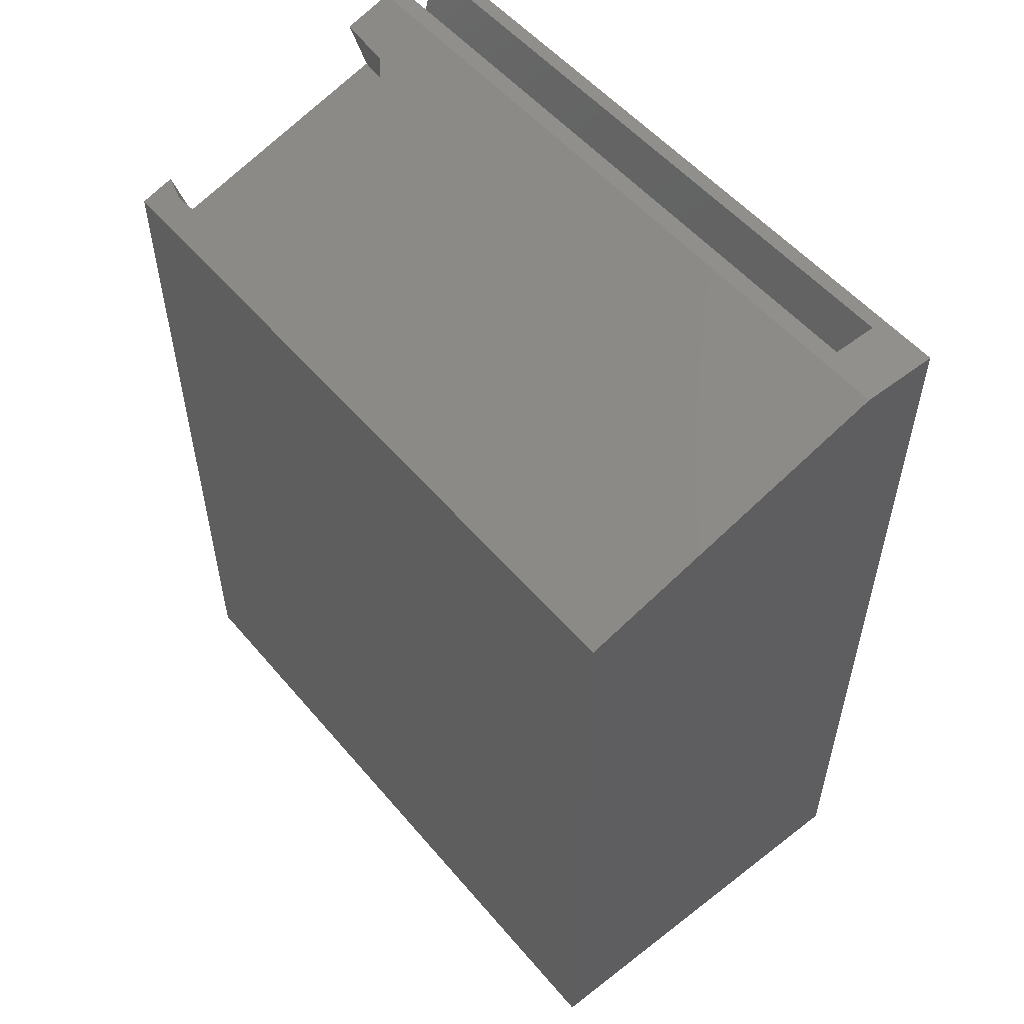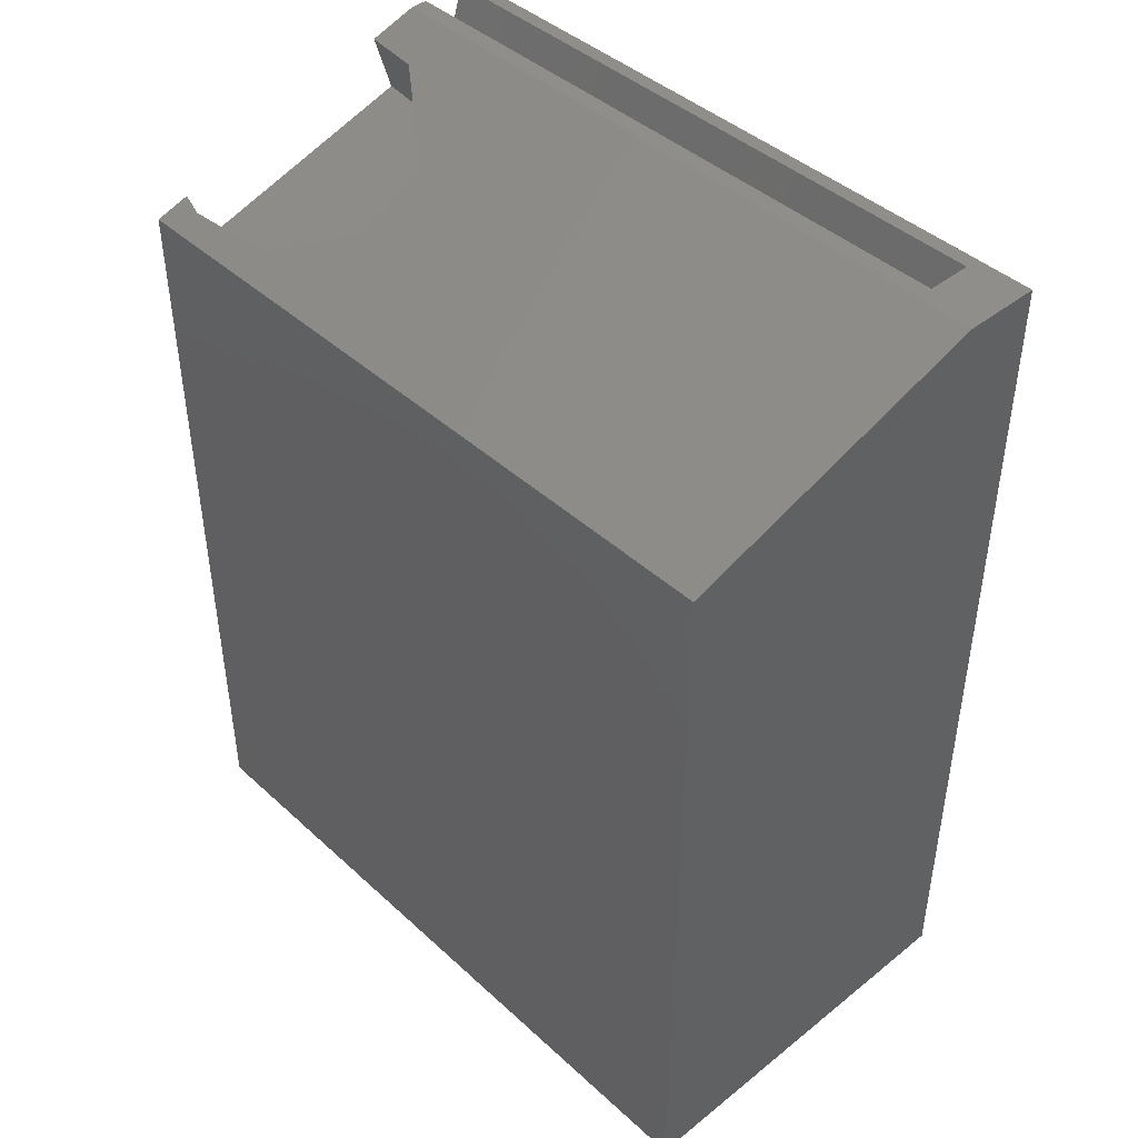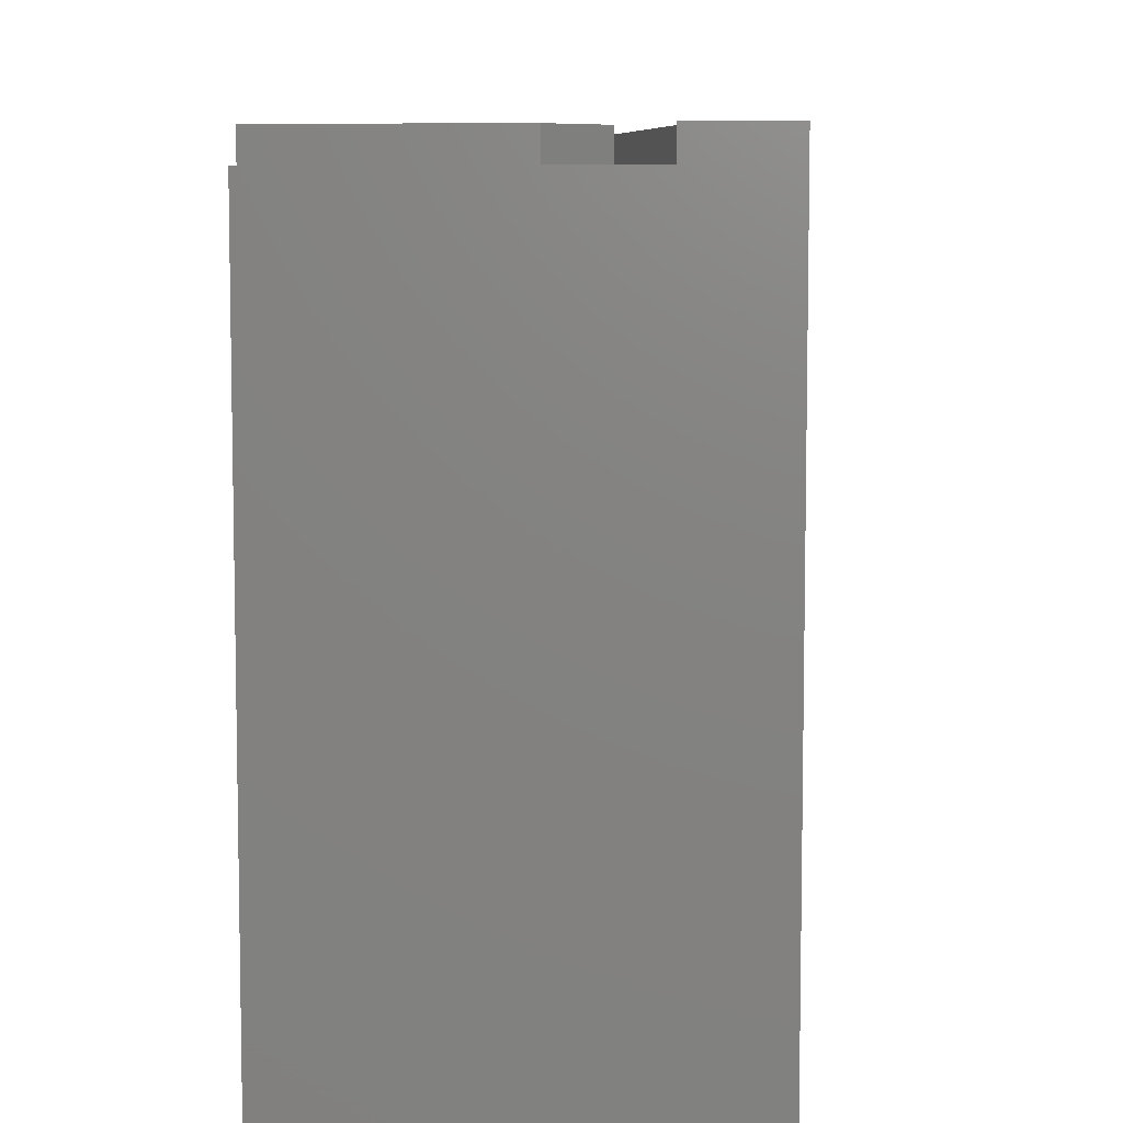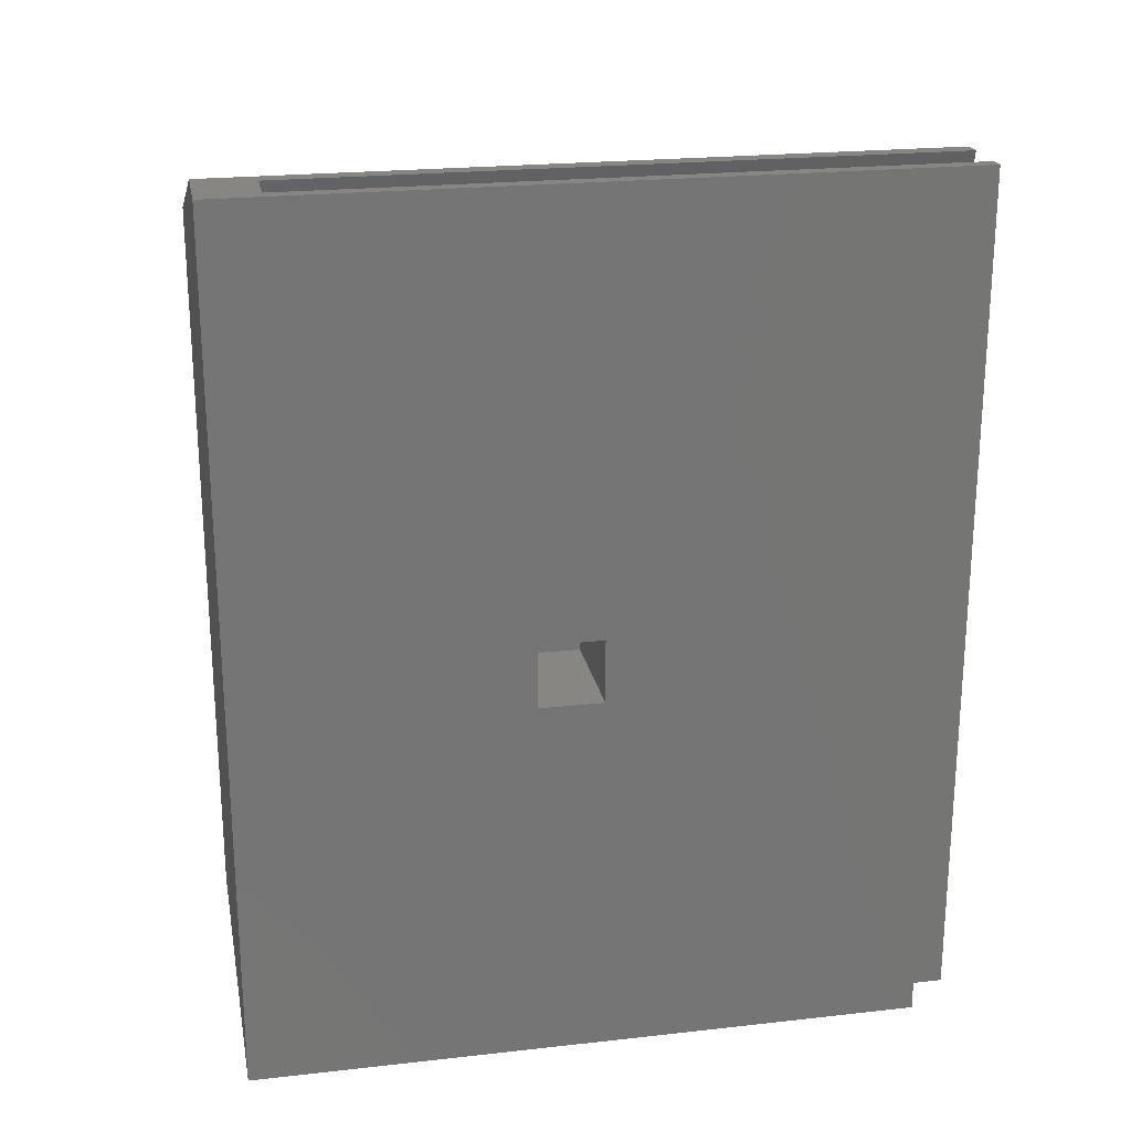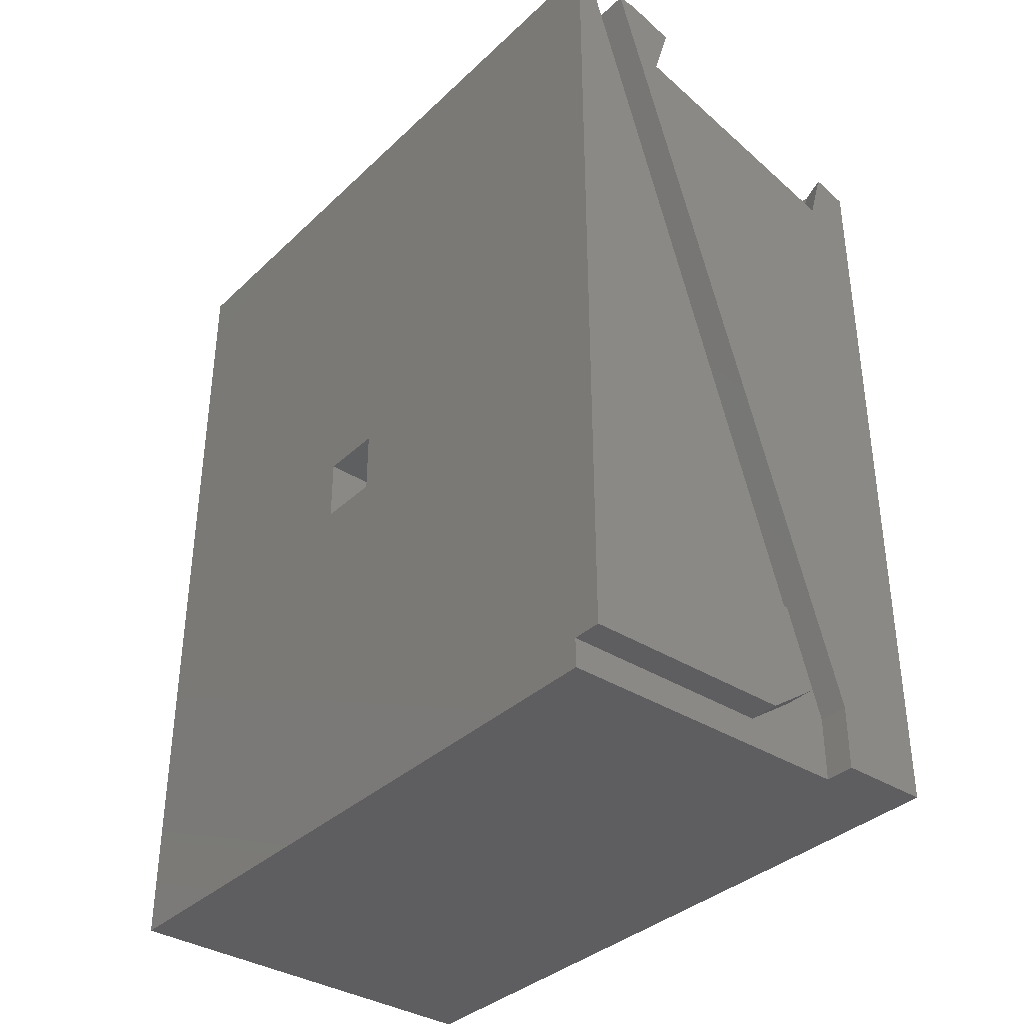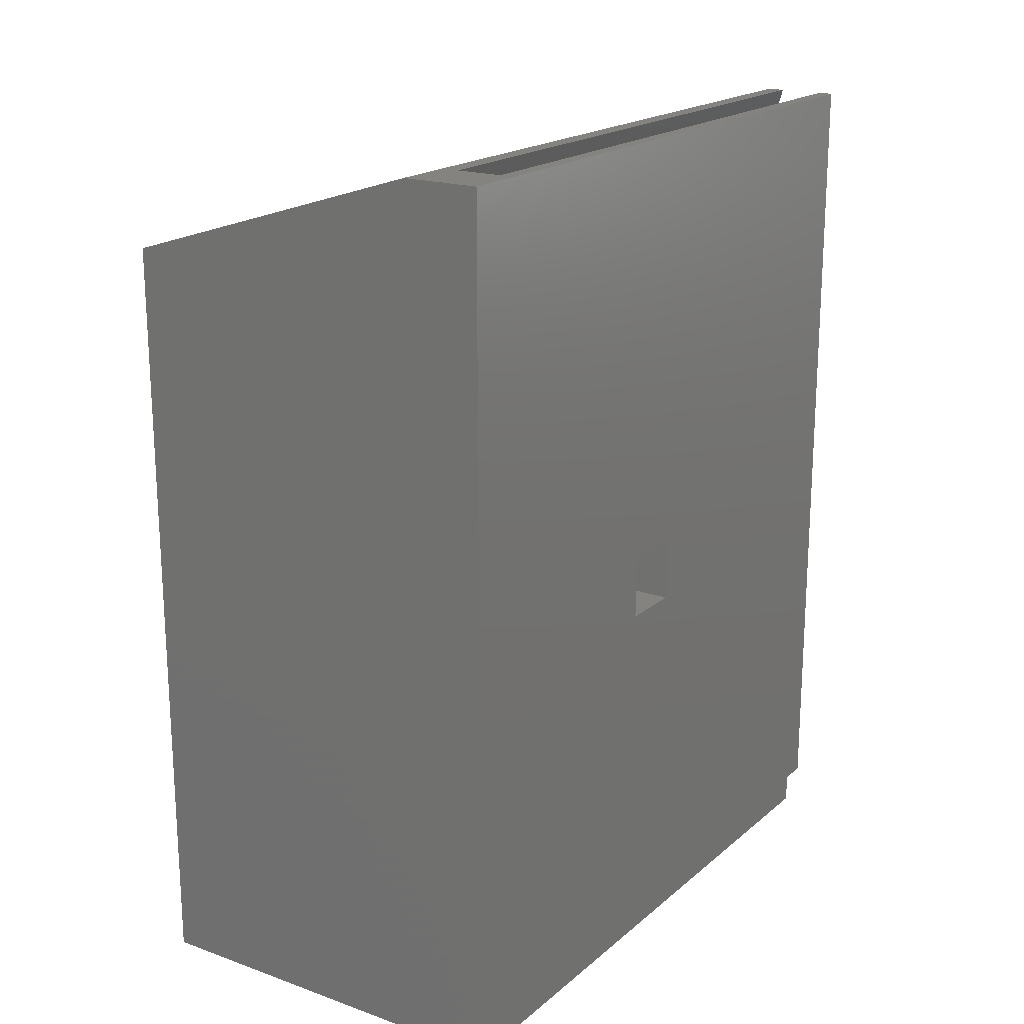
<metadata>
{"format":"stl","ext":"stl","renderer":"f3d","projection":"perspective","resolution":1024,"background":"white","views":[{"elev":53.7,"azim":-39.3,"up":"+Z"},{"elev":43.4,"azim":-43.1,"up":"+Z"},{"elev":6.9,"azim":-176.0,"up":"+Y"},{"elev":22.4,"azim":79.1,"up":"+Z"},{"elev":-36.1,"azim":140.4,"up":"+Z"},{"elev":19.1,"azim":33.6,"up":"+Z"}]}
</metadata>
<code>
# stl→obj: 52 verts, 100 faces
v 18.64 99.62 71.9
v 32.94 89.45 65.61
v 21.51 99.62 62.22
v 30.03 89.45 75.46
v 80.86 60.5 13.39
v 59.86 60.5 2.393
v 80.86 60.5 2.393
v 59.86 60.5 13.39
v 70.52 0 87.18
v 67.52 121 87.18
v 67.52 0 87.18
v 70.52 121 87.18
v 70.52 10 87.18
v 41.99 10 -32.11
v 34.15 10 -32.11
v 78.36 10 87.18
v 36.16 121 -51.24
v 80.86 121 -57.11
v 44.56 121 -57.11
v 80.86 121 87.18
v 78.36 121 87.18
v 36.16 116 -51.24
v 44.56 116 -57.11
v 13.01 3.61e-13 70.14
v 13.01 121 70.14
v 17.57 116.5 71.56
v 43.64 91.37 79.71
v 58.25 111.1 84.28
v 59.03 121 84.53
v 18.87 121 71.97
v 59.86 49.5 13.39
v 80.86 49.5 13.39
v 28.32 121 -62.11
v 13.01 0 -62.11
v 13.01 121 -62.11
v 28.32 116 -62.11
v 80.86 0 -62.11
v 44.56 116 -62.11
v 80.86 116 -62.11
v 28.32 116 -51.24
v 28.32 121 -51.24
v 41.99 116 -32.11
v 20.43 116.5 61.91
v 80.86 116 -57.11
v 80.86 0 87.18
v 46.61 91.37 69.67
v 21.74 121 62.29
v 80.86 49.5 2.393
v 59.86 49.5 2.393
v 61.29 111.1 74.02
v 62.09 121 74.25
v 34.15 116 -32.11
f 1 2 3
f 2 1 4
f 5 6 7
f 6 5 8
f 9 10 11
f 10 9 12
f 12 9 13
f 13 14 15
f 14 13 16
f 17 18 19
f 18 17 20
f 20 17 21
f 19 22 17
f 22 19 23
f 24 1 25
f 1 24 11
f 25 1 26
f 1 11 4
f 4 11 27
f 27 11 28
f 28 11 29
f 29 11 10
f 30 25 26
f 5 31 8
f 31 5 32
f 33 34 35
f 34 33 36
f 34 36 37
f 37 36 38
f 37 38 39
f 33 40 36
f 40 33 41
f 21 14 16
f 14 21 42
f 42 21 22
f 22 21 17
f 24 35 34
f 35 24 25
f 43 1 3
f 1 43 26
f 23 39 38
f 39 23 44
f 45 34 37
f 34 45 24
f 24 45 11
f 11 45 9
f 4 46 2
f 46 4 27
f 47 26 43
f 26 47 30
f 48 6 49
f 6 48 7
f 29 50 28
f 50 29 51
f 28 46 27
f 46 28 50
f 18 23 19
f 23 18 44
f 45 13 9
f 13 45 16
f 16 20 21
f 20 16 45
f 31 48 49
f 48 31 32
f 6 31 49
f 31 6 8
f 40 38 36
f 38 40 23
f 23 40 22
f 22 40 52
f 22 52 42
f 14 52 15
f 52 14 42
f 37 48 45
f 48 37 39
f 48 39 7
f 7 39 5
f 5 39 44
f 45 32 20
f 32 45 48
f 20 32 5
f 20 5 44
f 20 44 18
f 3 47 43
f 47 3 2
f 47 2 51
f 51 2 46
f 51 46 50
f 41 52 40
f 52 41 12
f 52 13 15
f 13 52 12
f 25 33 35
f 33 25 41
f 41 25 47
f 47 25 30
f 41 51 12
f 51 41 47
f 12 51 29
f 12 29 10

</code>
